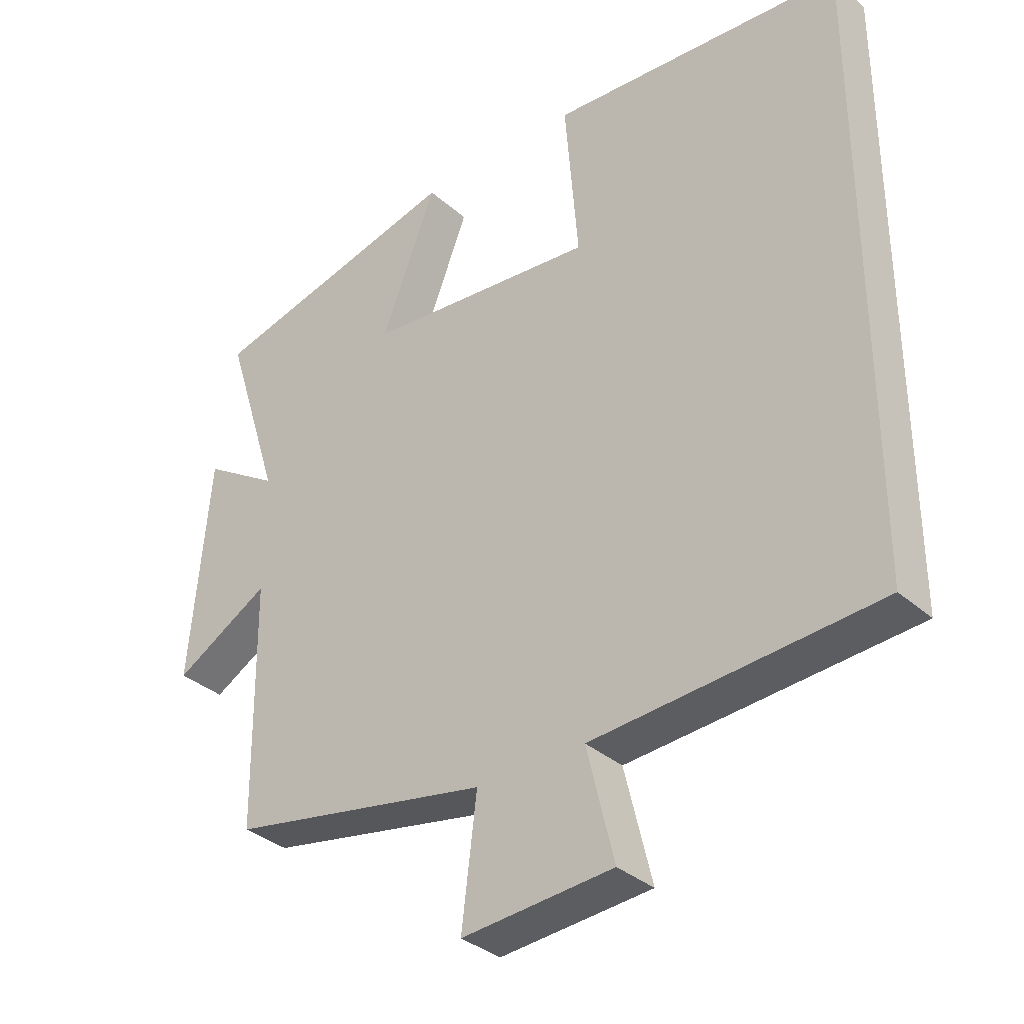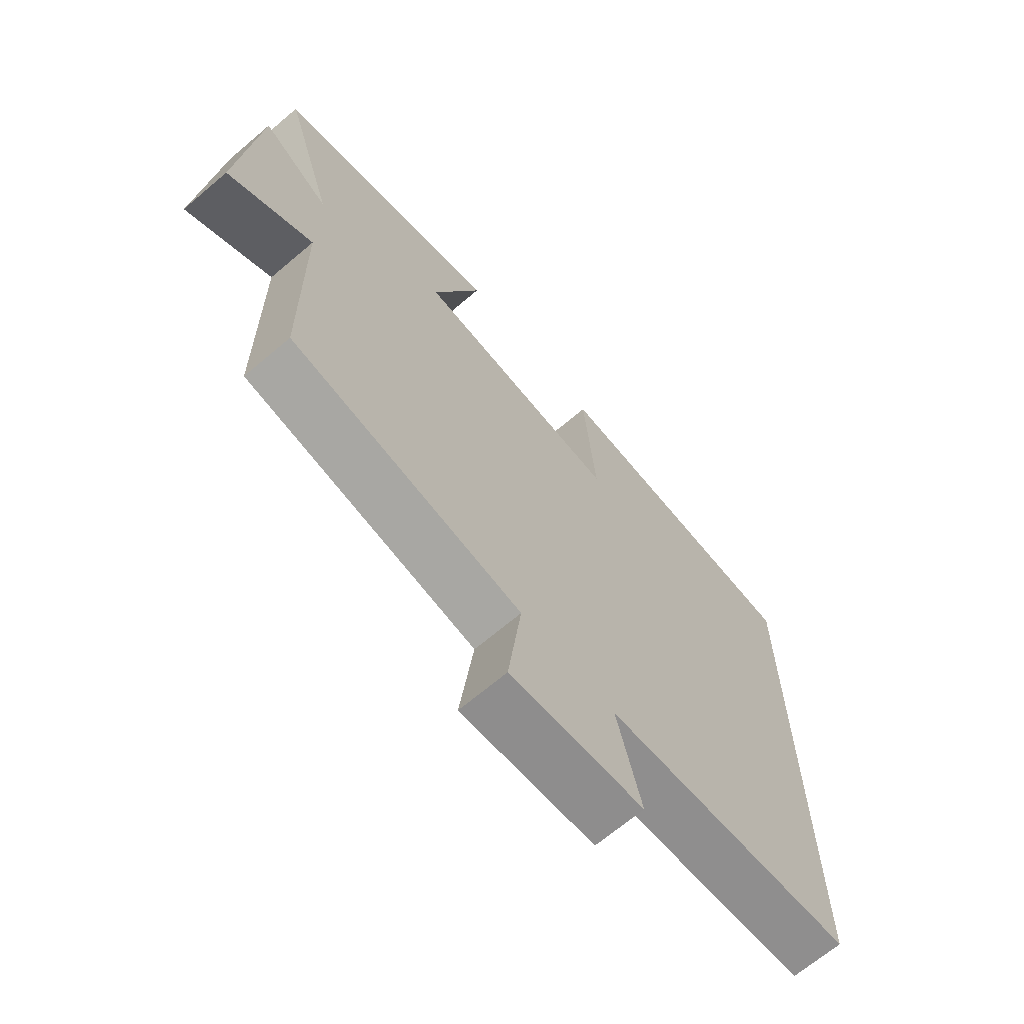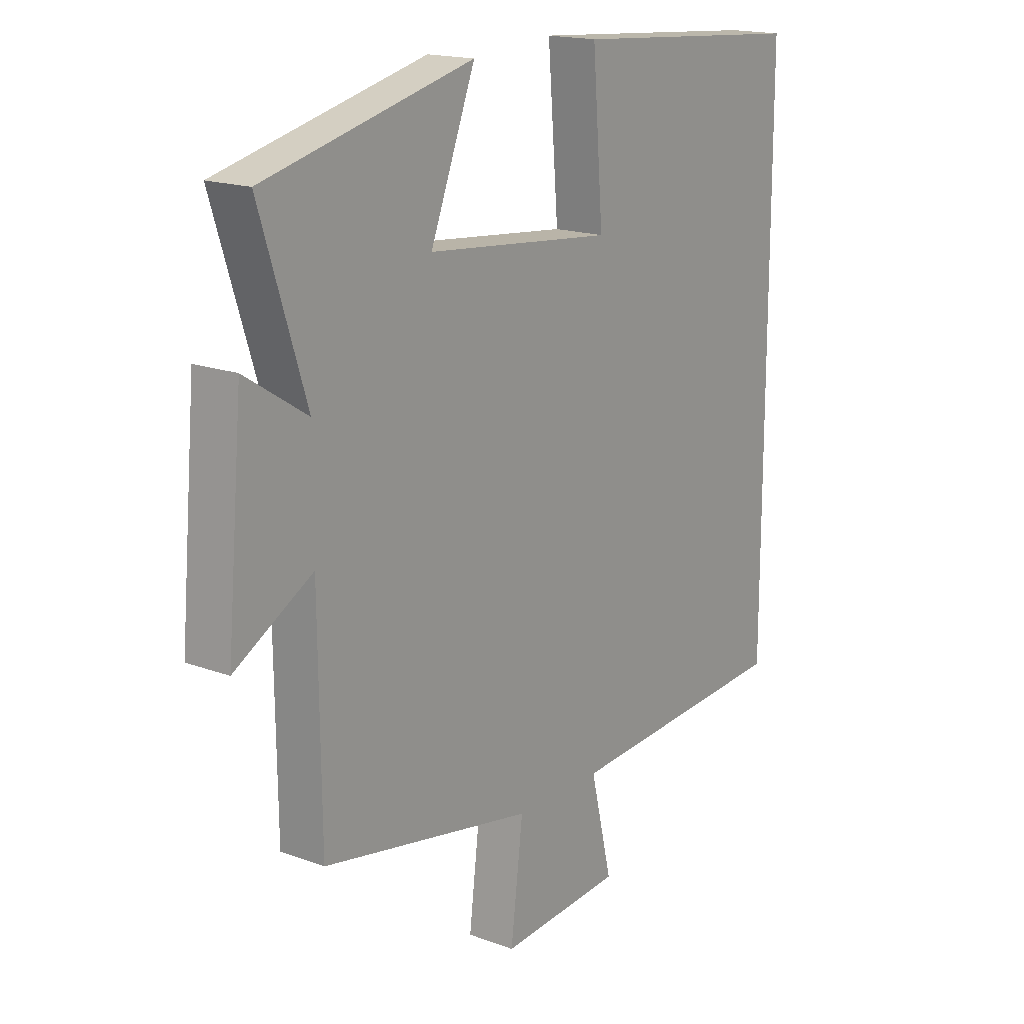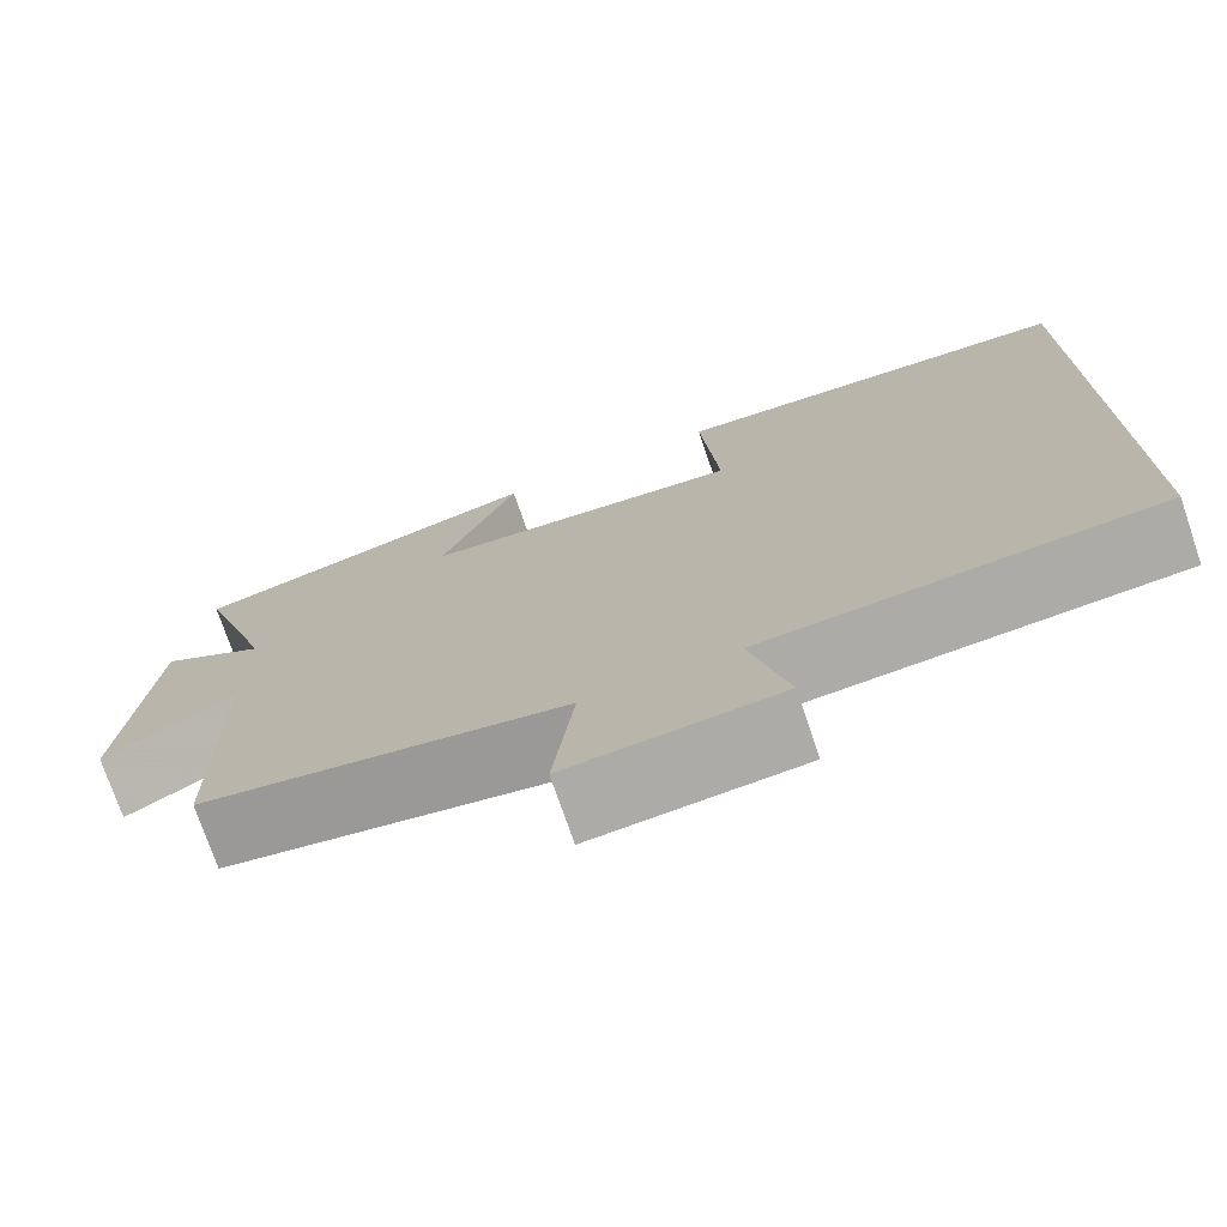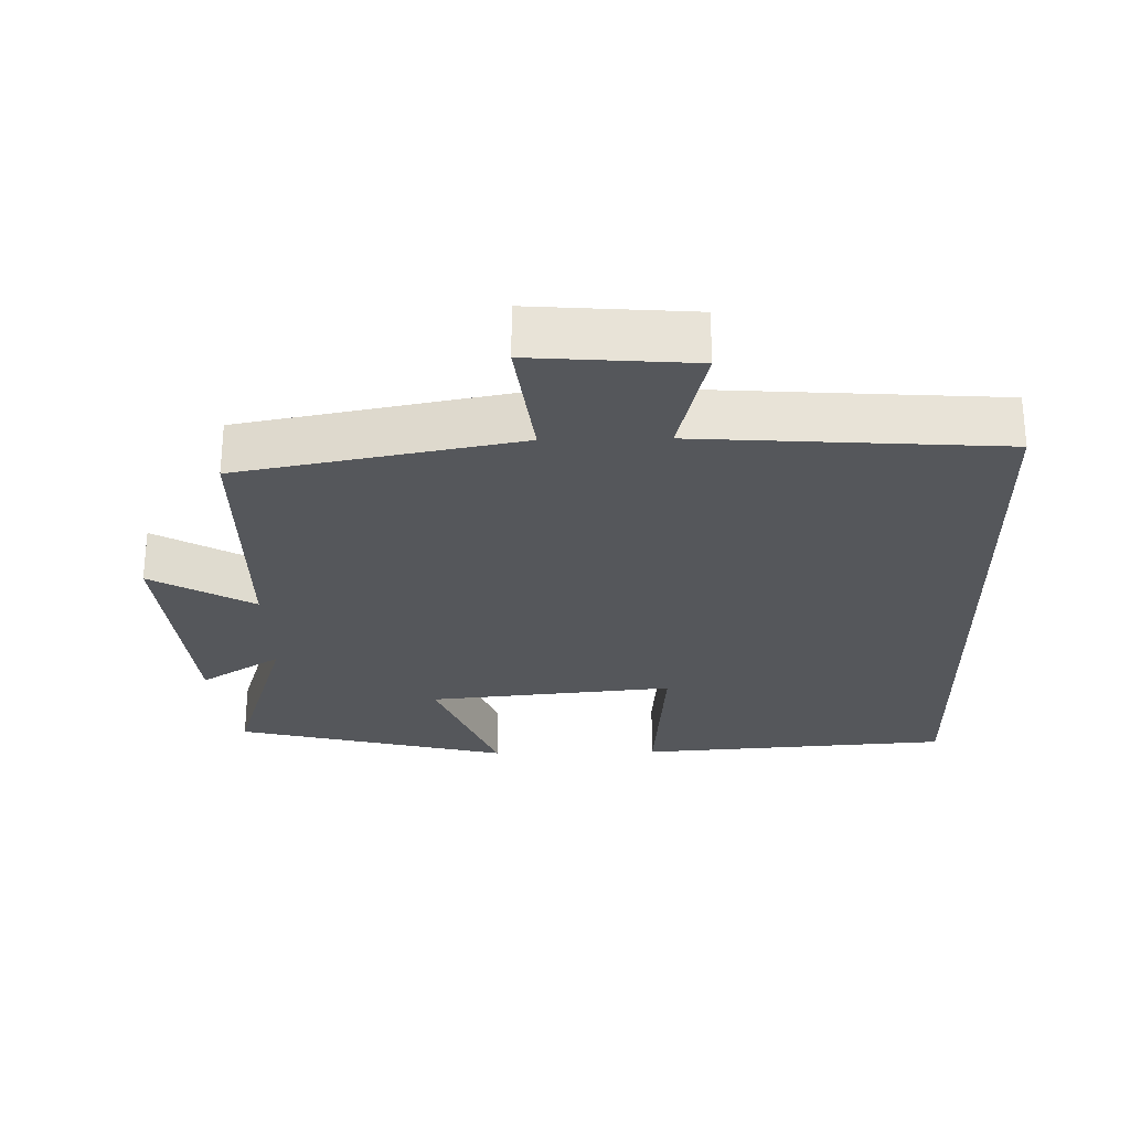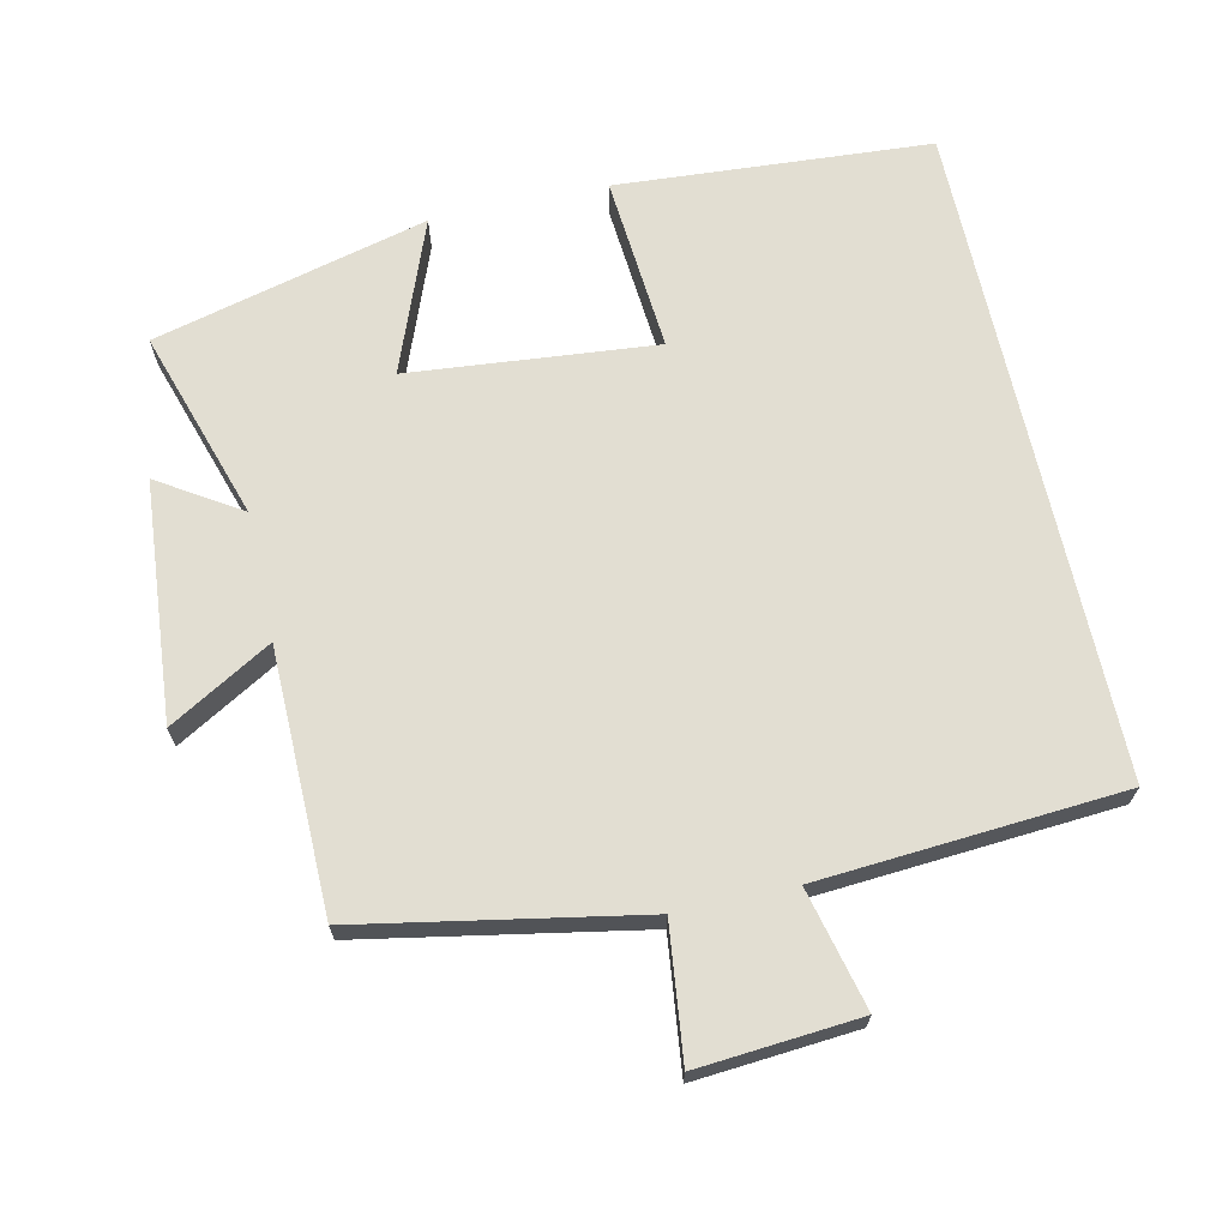
<metadata>
{"format":"obj","ext":"obj","renderer":"f3d","projection":"perspective","resolution":1024,"background":"white","views":[{"elev":-34.3,"azim":-139.6,"up":"+Z"},{"elev":-67.8,"azim":130.4,"up":"+Z"},{"elev":17.2,"azim":126.5,"up":"+Z"},{"elev":-74.5,"azim":-161.2,"up":"+Z"},{"elev":-26.9,"azim":-178.7,"up":"+Y"},{"elev":68.0,"azim":167.4,"up":"+Y"}]}
</metadata>
<code>
v 0.586 0.07 0.402
v 0.5 0.07 0.13
v 0.616 0.07 0.204
v 0.646 0.07 -0.136
v 0.5 0.07 -0.052
v 0.496 0.07 -0.425
v 0.098 0.07 -0.5
v 0.121 0.07 -0.689
v -0.109 0.07 -0.671
v -0.068 0.07 -0.5
v -0.5 0.07 -0.47
v -0.5 0.07 0.468
v -0.053 0.07 0.5
v -0.073 0.07 0.249
v 0.279 0.07 0.283
v 0.195 0.07 0.5
v 0.586 0 0.402
v 0.5 0 0.13
v 0.616 0 0.204
v 0.646 0 -0.136
v 0.5 0 -0.052
v 0.496 0 -0.425
v 0.098 0 -0.5
v 0.121 0 -0.689
v -0.109 0 -0.671
v -0.068 0 -0.5
v -0.5 0 -0.47
v -0.5 0 0.468
v -0.053 0 0.5
v -0.073 0 0.249
v 0.279 0 0.283
v 0.195 0 0.5
f 15 16 1 2
f 14 15 2
f 11 12 13 14
f 10 11 14 2
f 7 8 9 10
f 7 10 2
f 6 7 2
f 5 6 2
f 2 3 4 5
f 18 17 32 31
f 18 31 30
f 30 29 28 27
f 18 30 27 26
f 26 25 24 23
f 18 26 23
f 18 23 22
f 18 22 21
f 21 20 19 18
f 1 17 18 2
f 2 18 19 3
f 3 19 20 4
f 4 20 21 5
f 5 21 22 6
f 6 22 23 7
f 7 23 24 8
f 8 24 25 9
f 9 25 26 10
f 10 26 27 11
f 11 27 28 12
f 12 28 29 13
f 13 29 30 14
f 14 30 31 15
f 15 31 32 16
f 16 32 17 1

</code>
